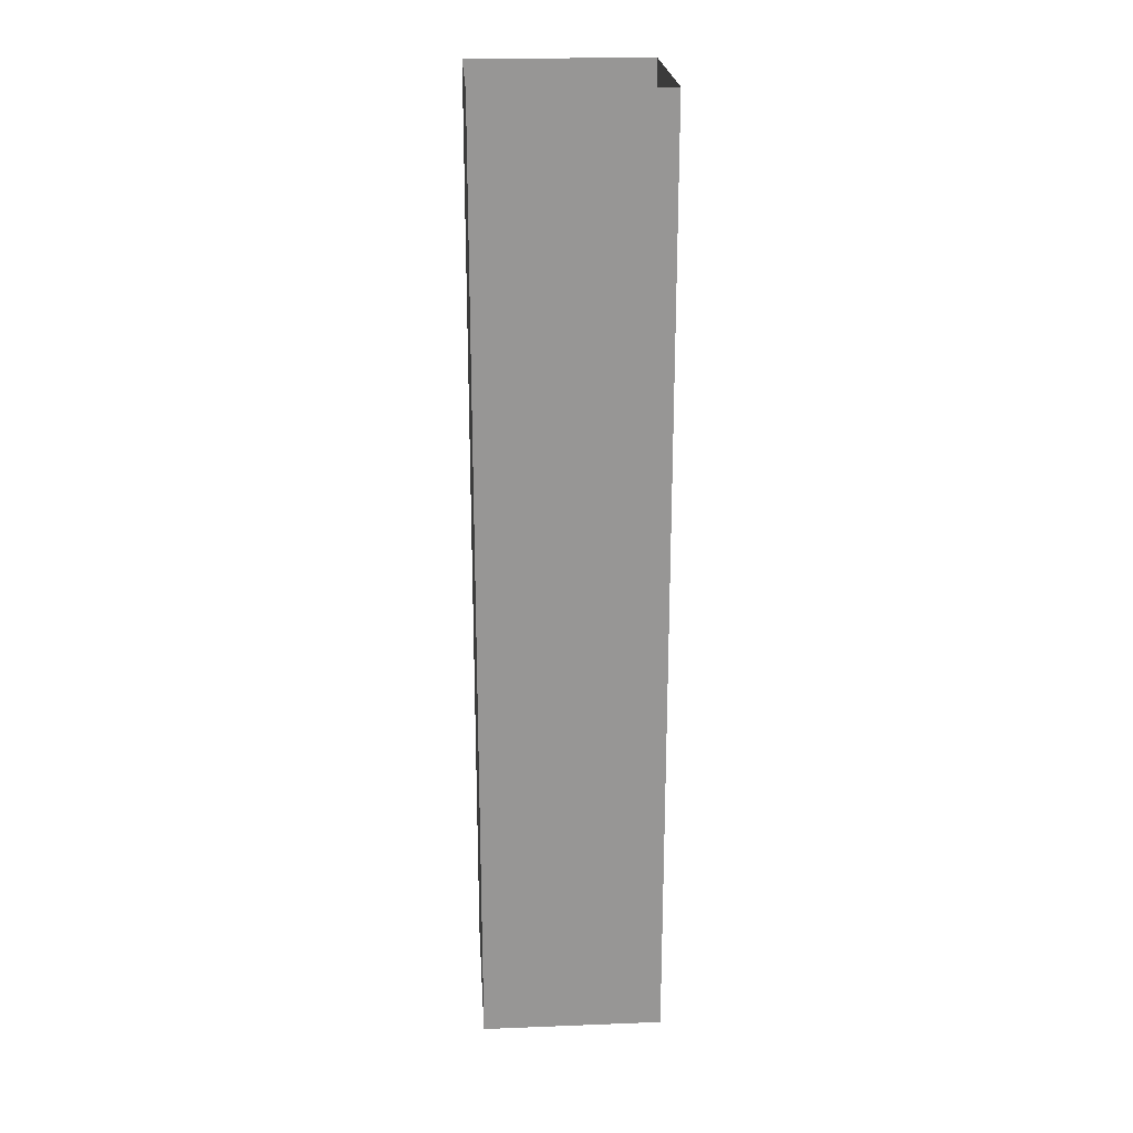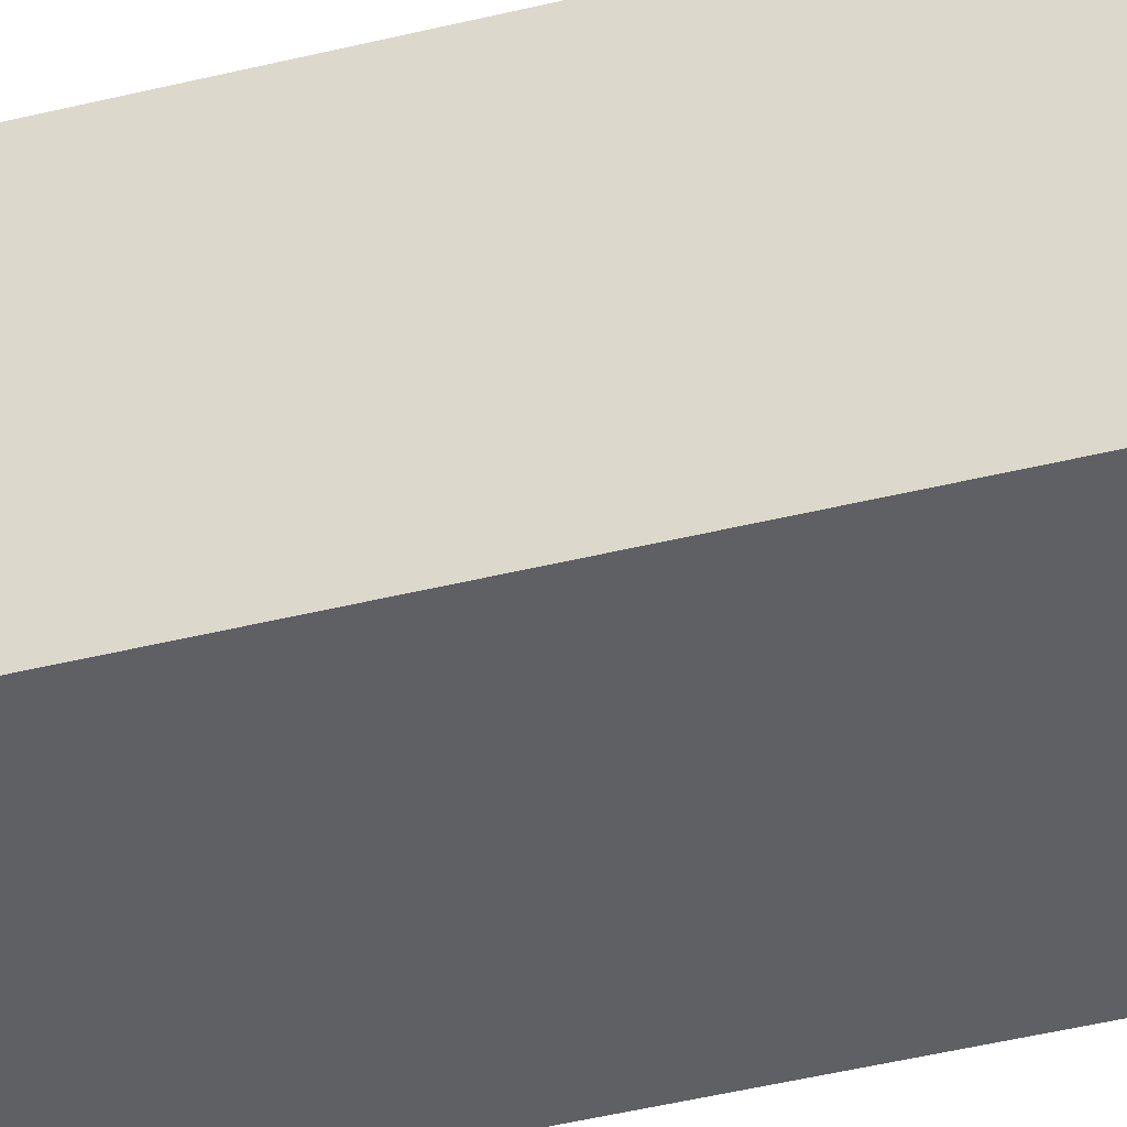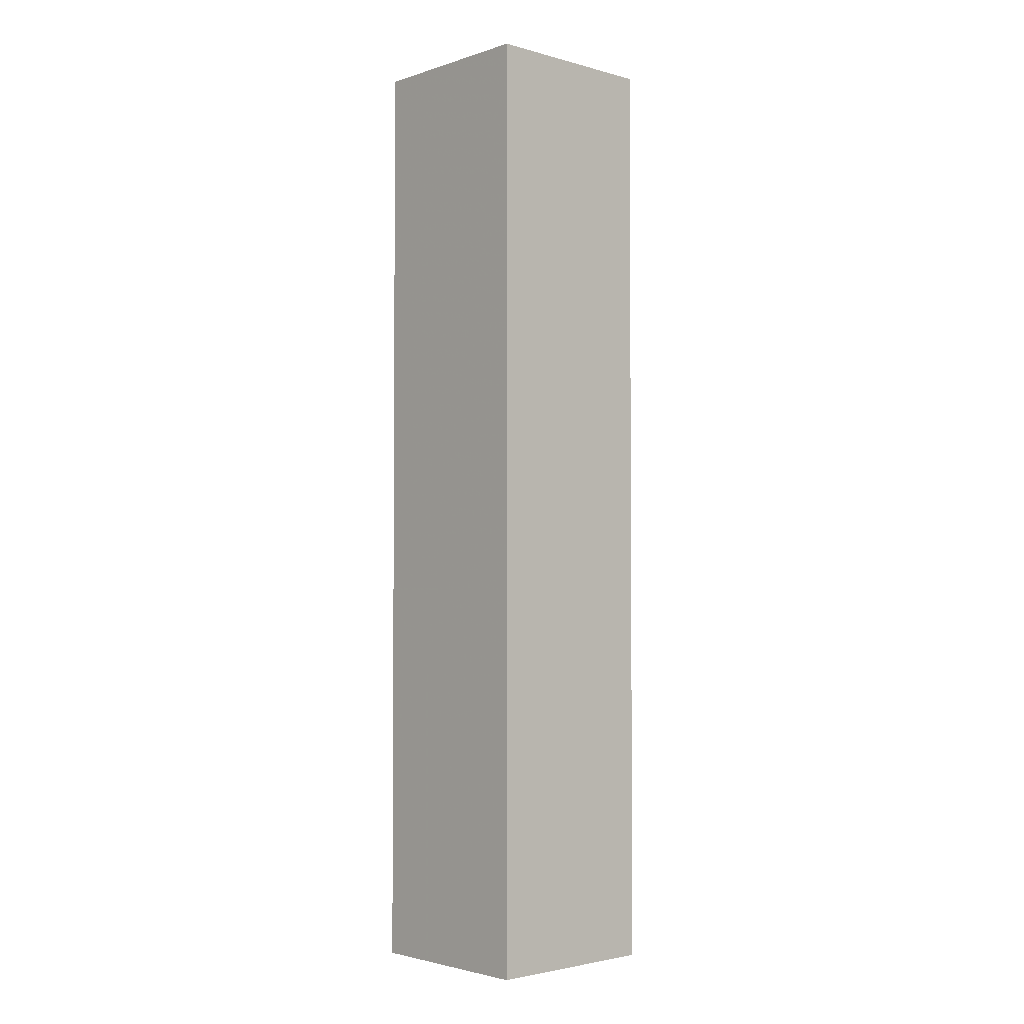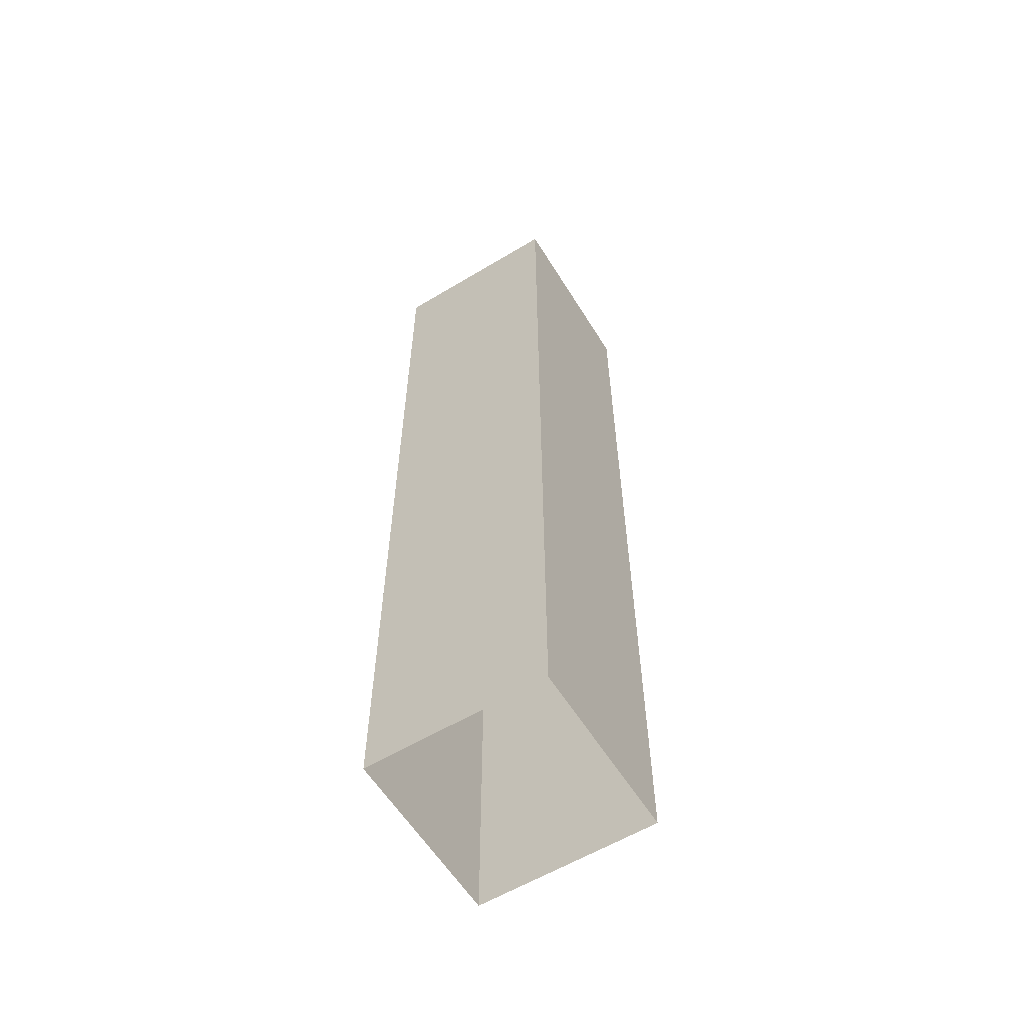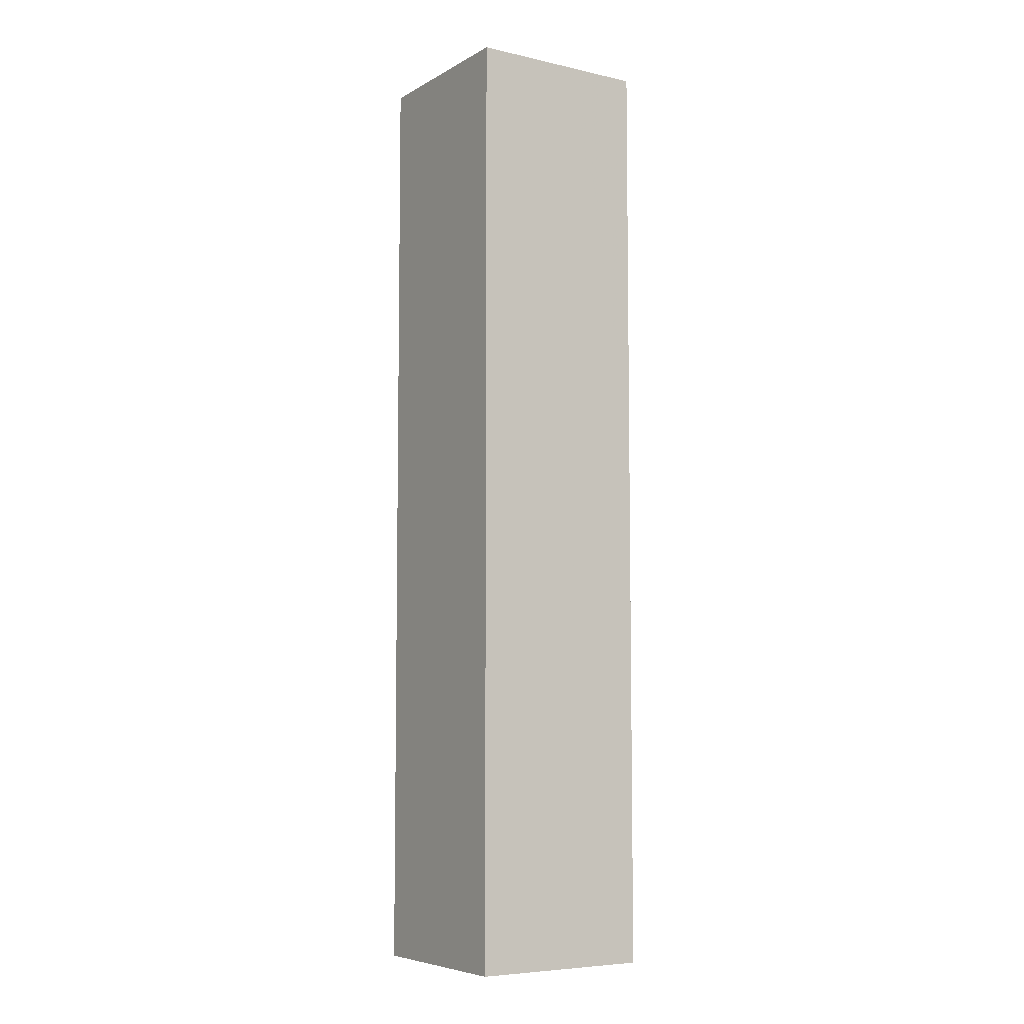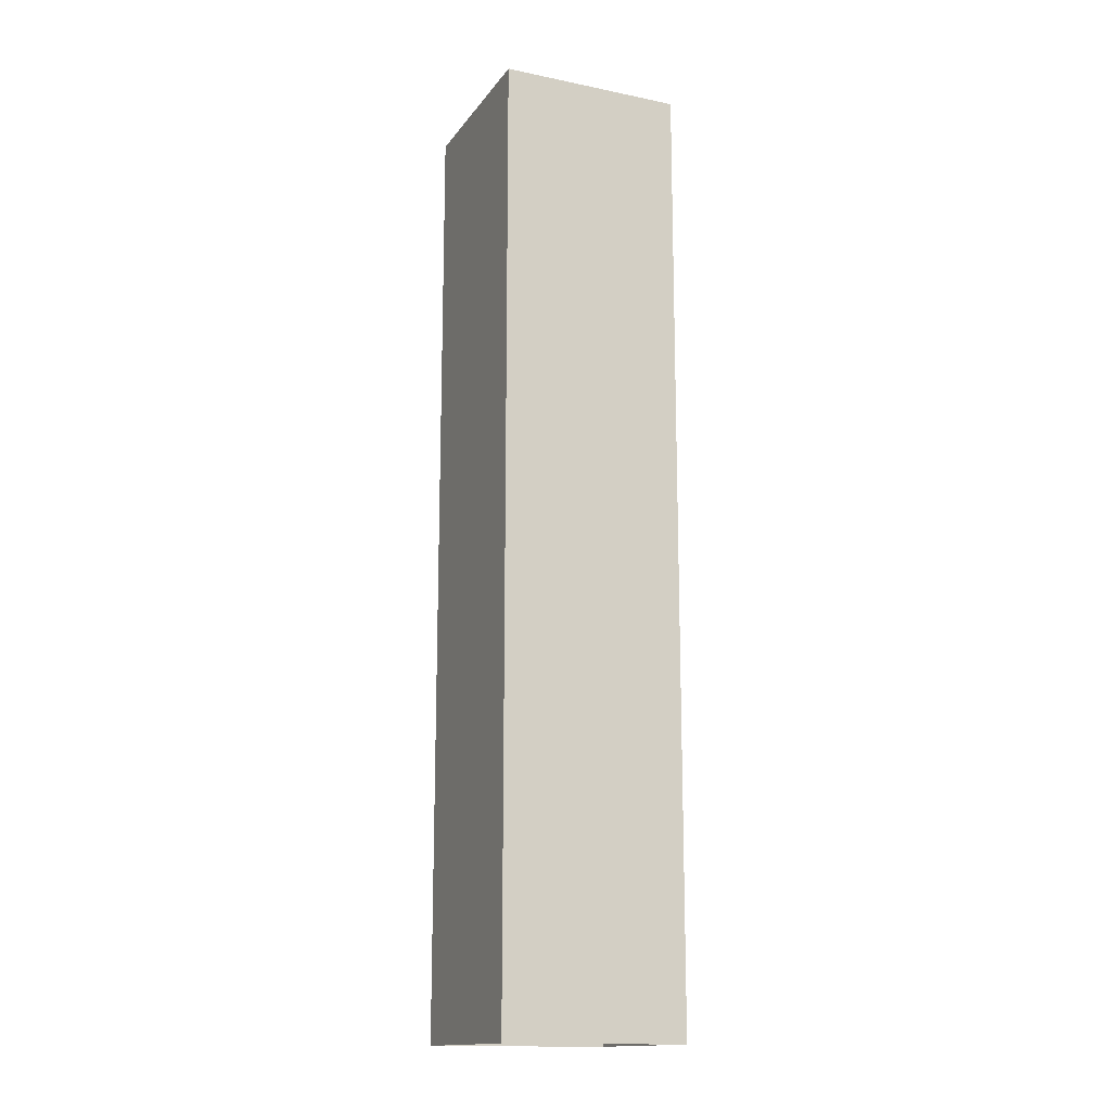
<metadata>
{"format":"obj","ext":"obj","renderer":"f3d","projection":"perspective","resolution":1024,"background":"white","views":[{"elev":22.4,"azim":-3.8,"up":"+Z"},{"elev":-44.0,"azim":106.2,"up":"+Y"},{"elev":-2.7,"azim":-42.6,"up":"+Z"},{"elev":-59.3,"azim":31.7,"up":"+Z"},{"elev":-6.6,"azim":-123.1,"up":"+Z"},{"elev":-15.2,"azim":156.5,"up":"+Z"}]}
</metadata>
<code>
o Gable
v 0.1933 2.193 -1.007
v 0.1933 1.807 -1.007
v 0.1933 2.193 1.007
v 0.1933 1.807 1.007
v -0.1933 2.193 -1.007
v -0.1933 1.807 -1.007
v -0.1933 2.193 1.007
v -0.1933 1.807 1.007
f 2 3 1
f 8 5 7
f 7 1 3
f 4 6 8
f 2 4 3
f 8 6 5
f 7 5 1
f 4 2 6

</code>
